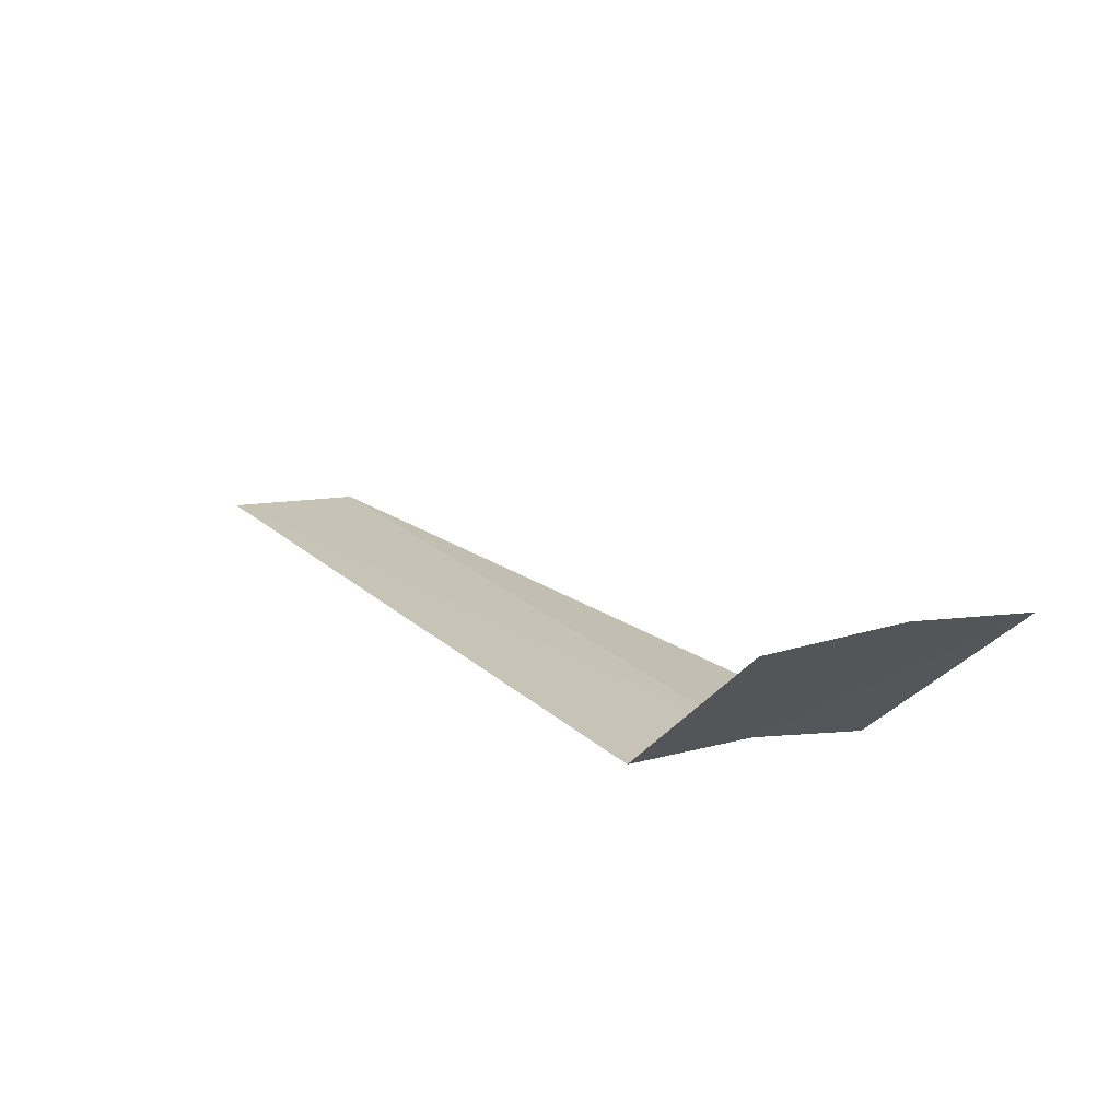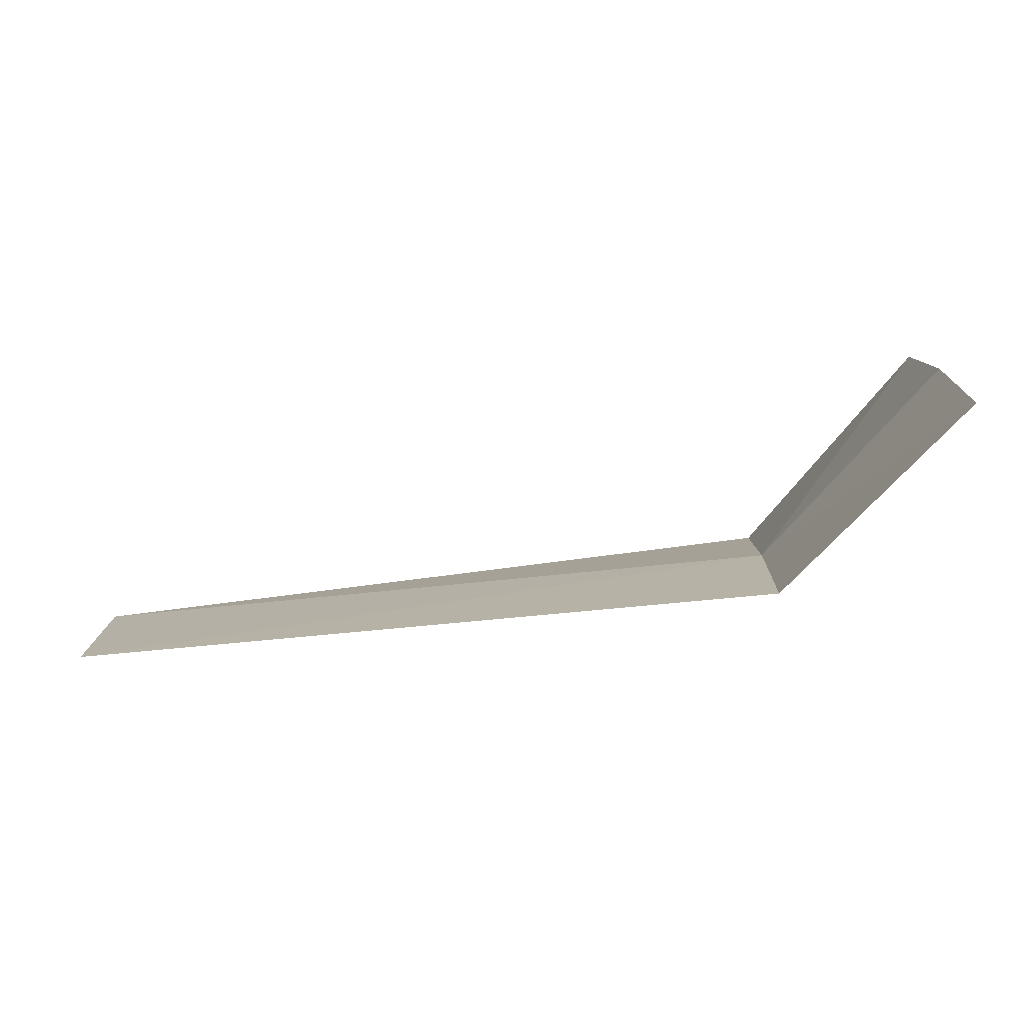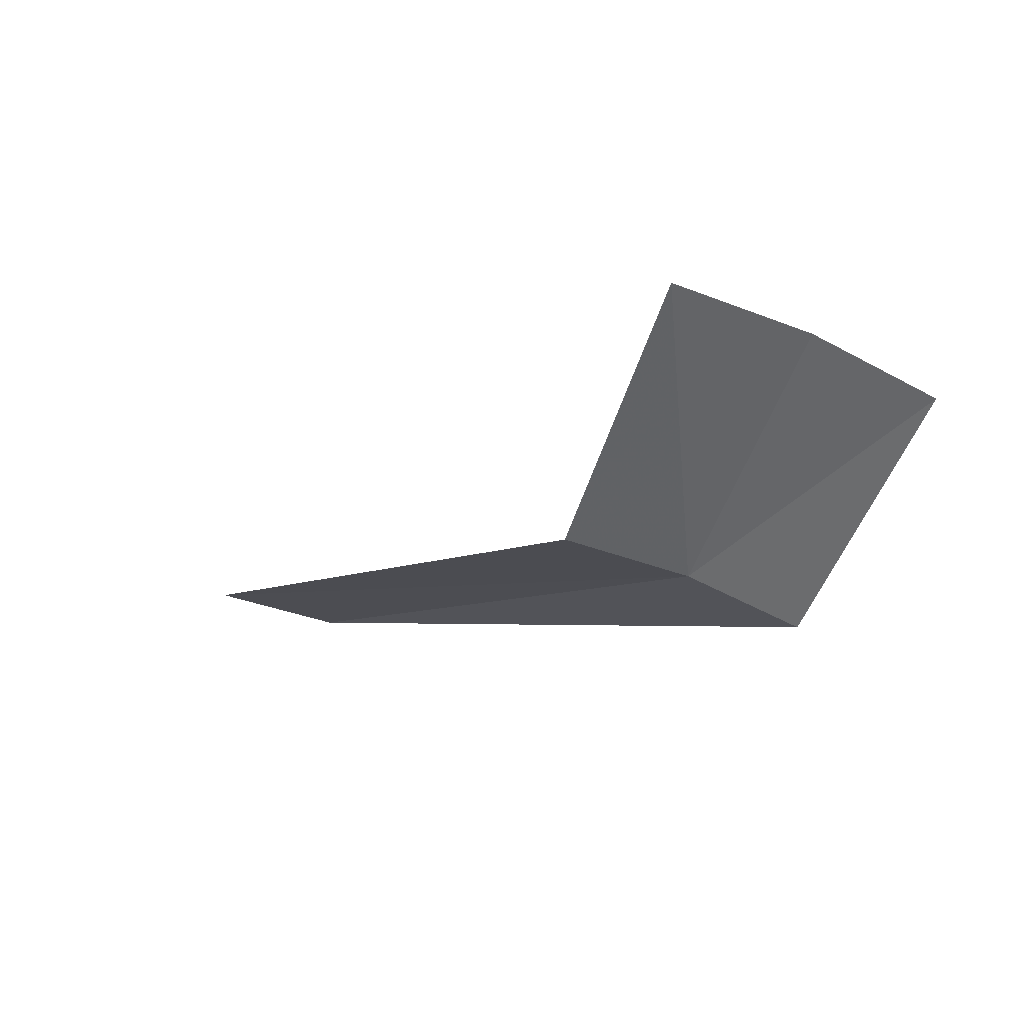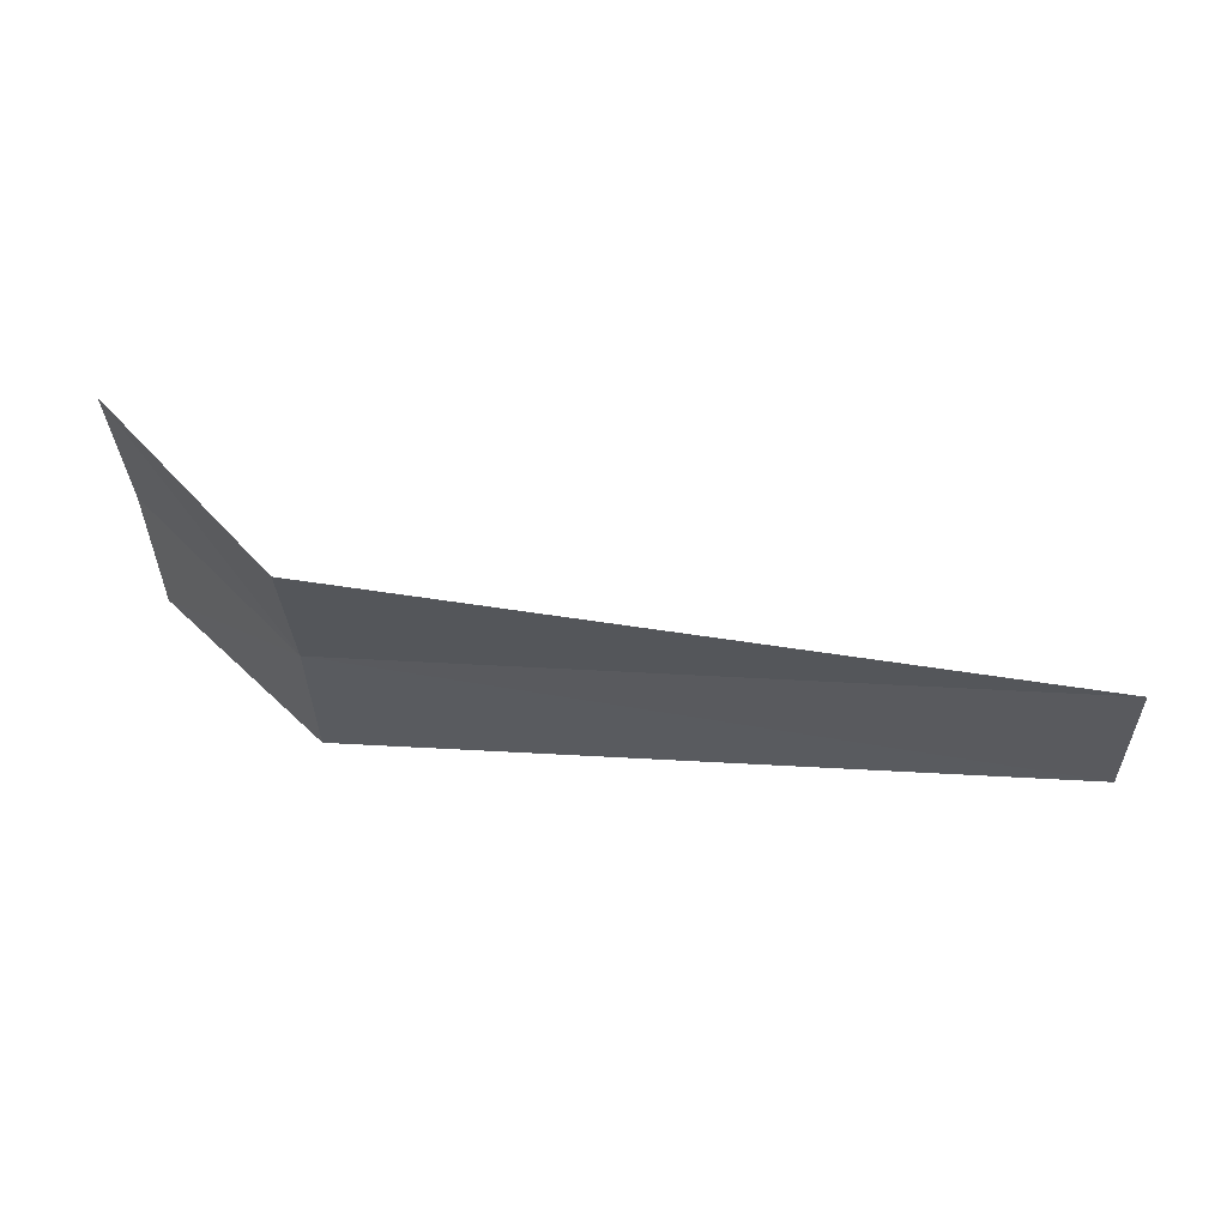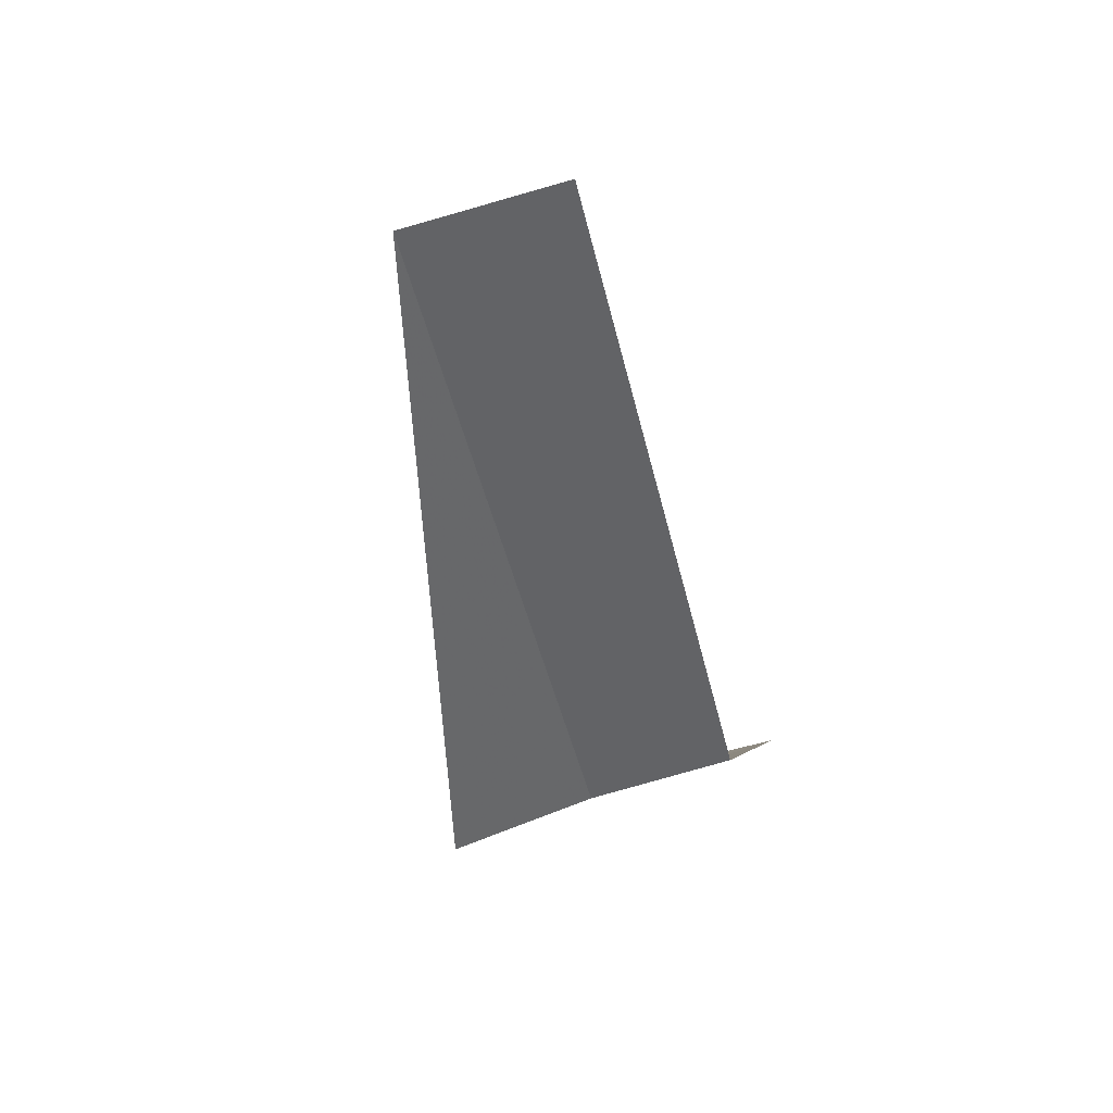
<metadata>
{"format":"obj","ext":"obj","renderer":"f3d","projection":"perspective","resolution":1024,"background":"white","views":[{"elev":24.7,"azim":-127.8,"up":"+Y"},{"elev":-67.0,"azim":-173.7,"up":"+Z"},{"elev":-7.4,"azim":-125.8,"up":"+Y"},{"elev":47.5,"azim":4.6,"up":"+Z"},{"elev":-48.2,"azim":102.1,"up":"+Y"}]}
</metadata>
<code>
v -8.072 -5.135 21.86
v -8.072 -5.001 21.08
v -9.072 -3.981 20.9
v -9.072 -4.092 21.76
v -9.072 -4.301 22.59
v -8.072 -5.363 22.61
v -4.322 -5.012 21.17
v -4.322 -5.159 21.95
f 1 3 2
f 1 4 3
f 1 5 4
f 1 6 5
f 1 2 7
f 1 7 8
f 1 8 6

</code>
